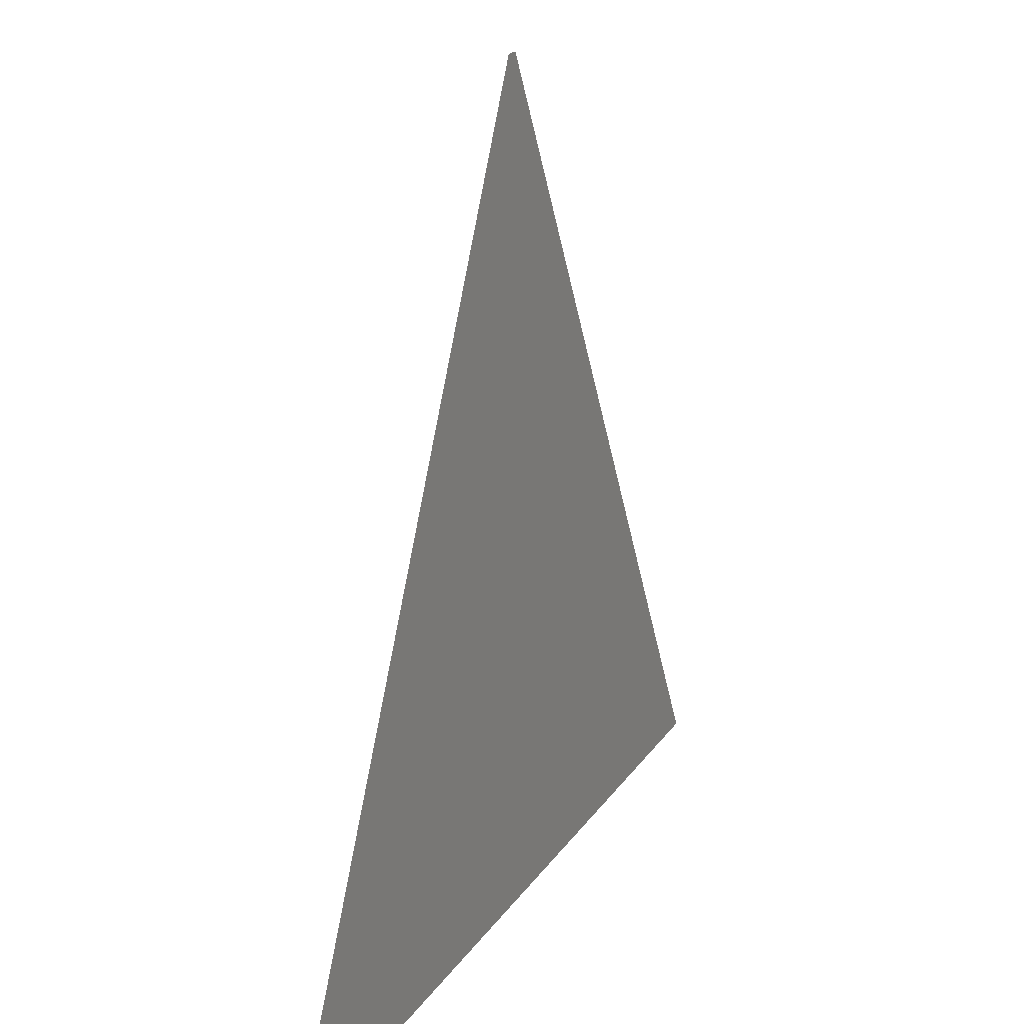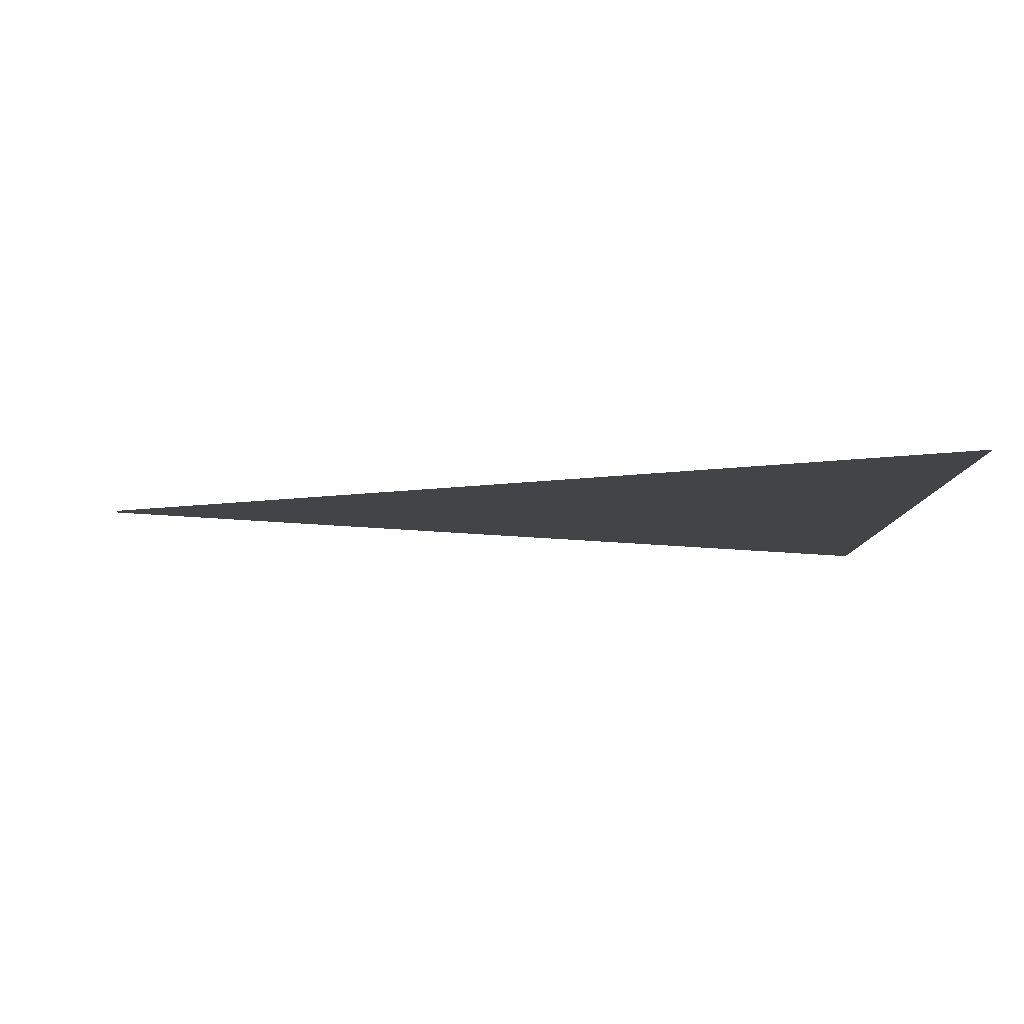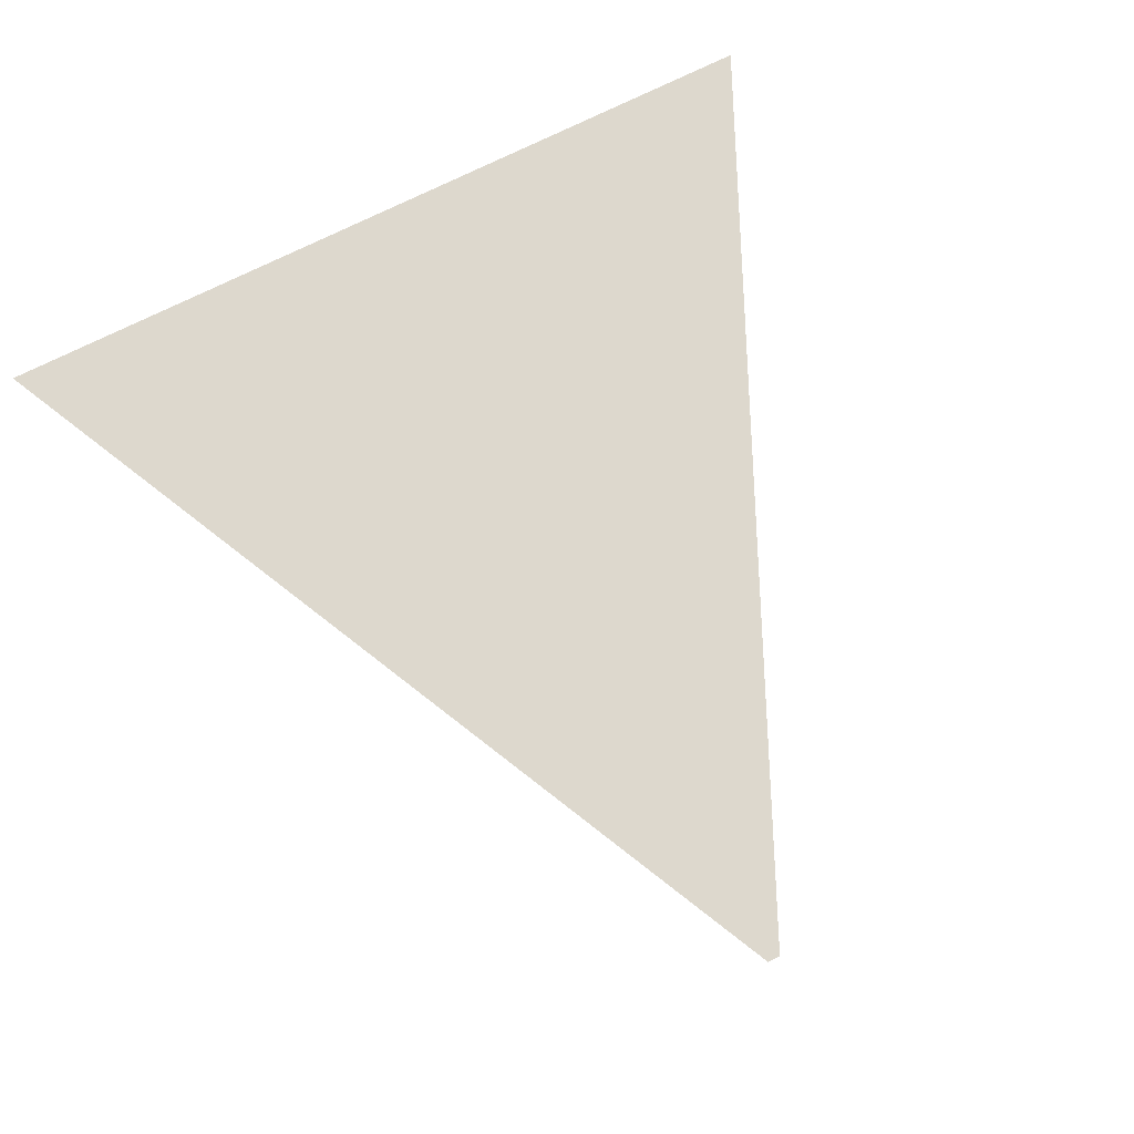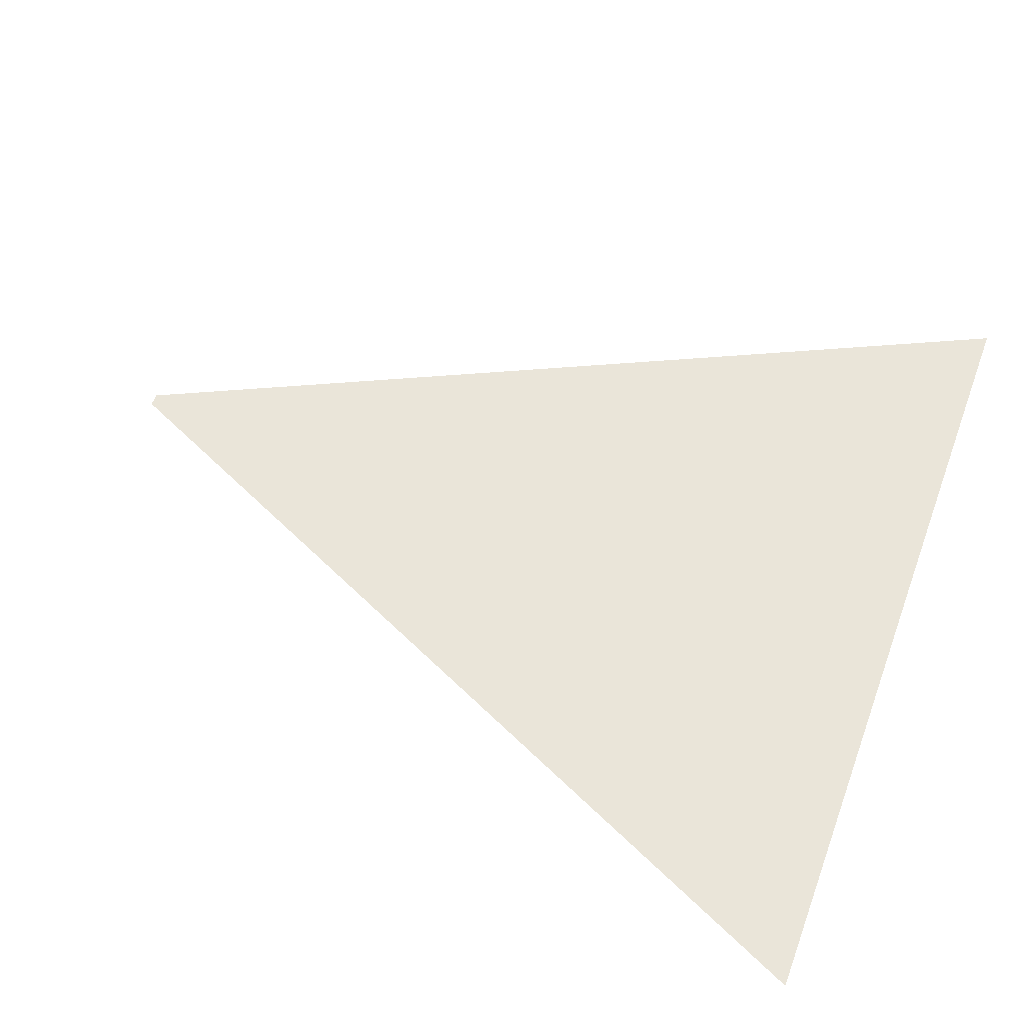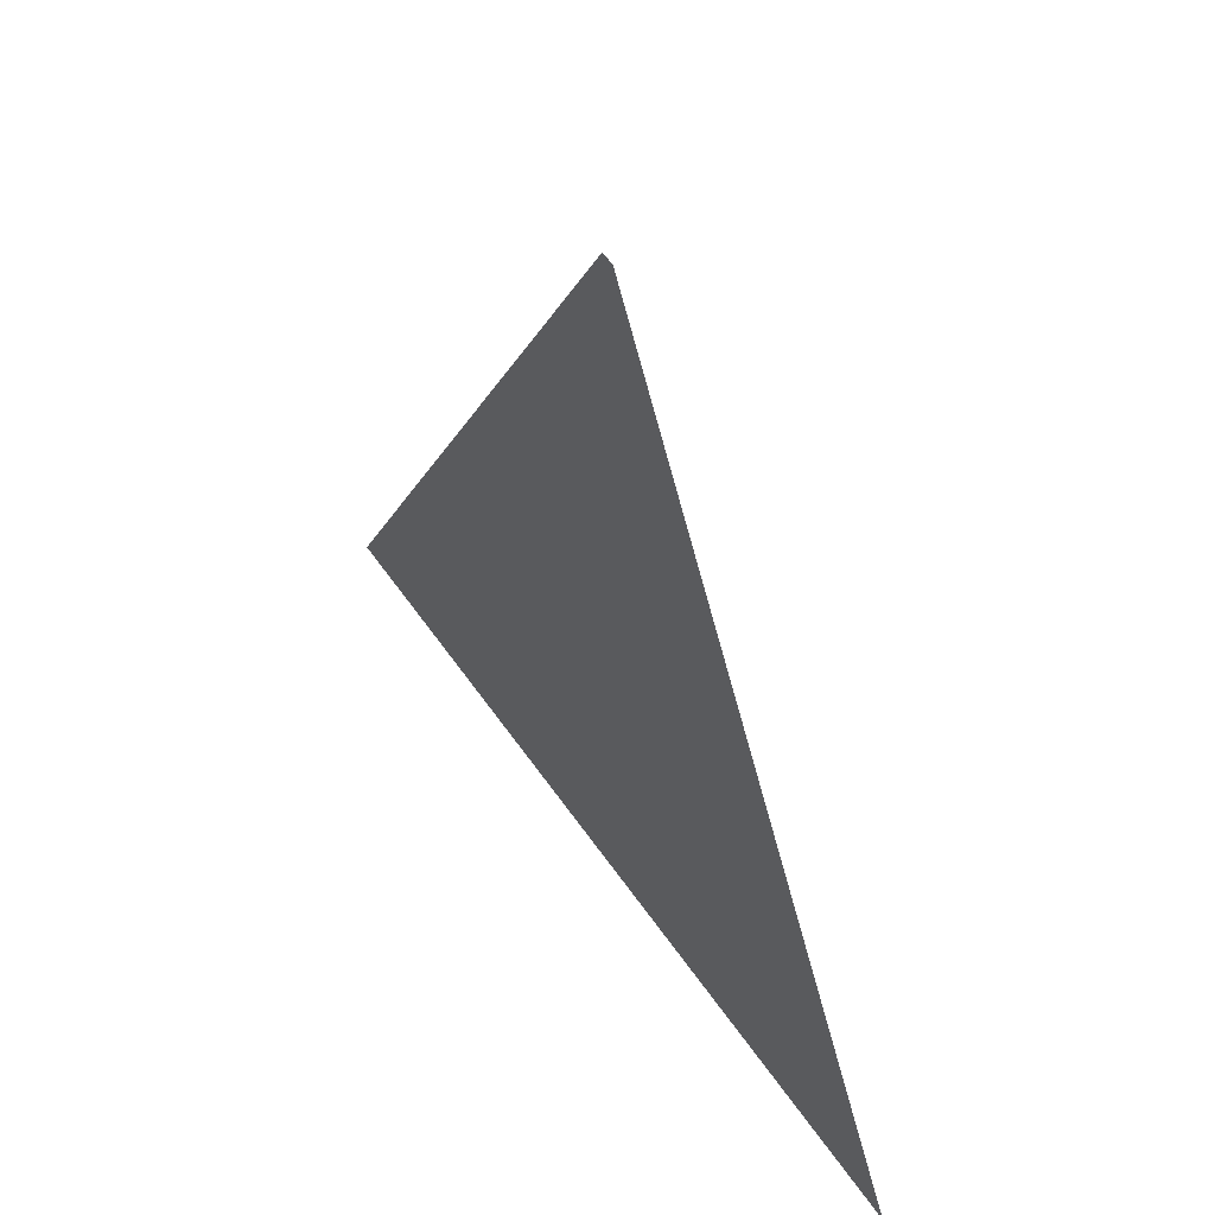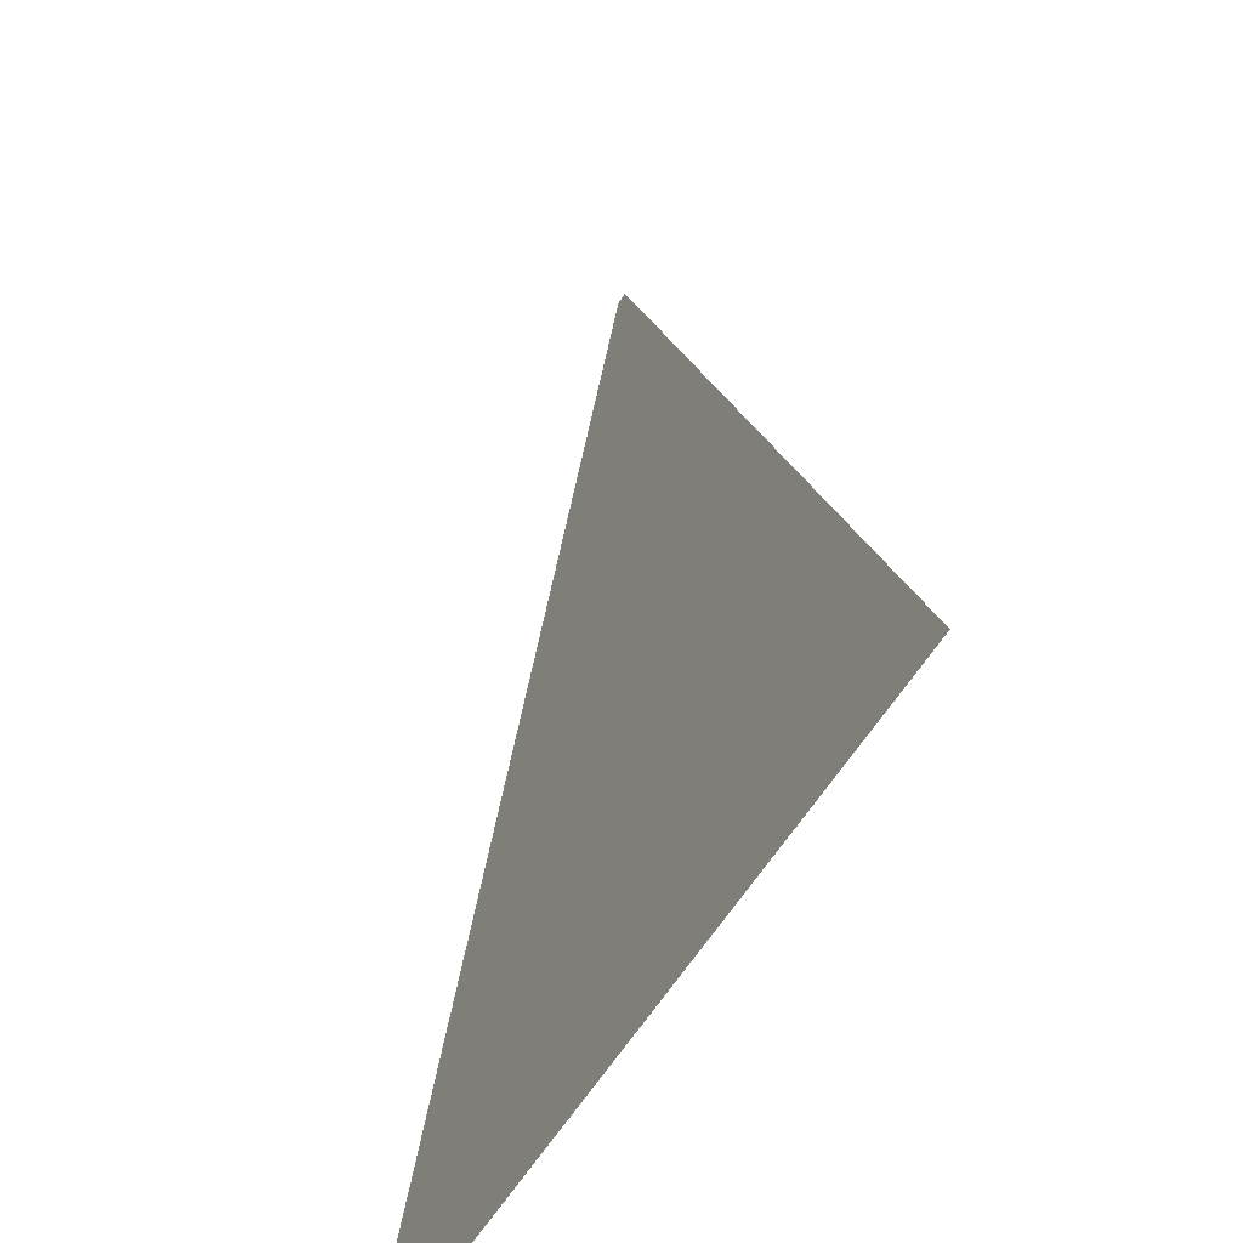
<metadata>
{"format":"obj","ext":"obj","renderer":"f3d","projection":"perspective","resolution":1024,"background":"white","views":[{"elev":24.6,"azim":116.9,"up":"+Z"},{"elev":-7.9,"azim":89.7,"up":"+Y"},{"elev":72.3,"azim":-26.7,"up":"+Y"},{"elev":58.0,"azim":110.3,"up":"+Y"},{"elev":57.9,"azim":-124.4,"up":"+Z"},{"elev":-49.3,"azim":62.6,"up":"+Z"}]}
</metadata>
<code>
g FX_BeamPlane
v 0.005618 1.641e-08 -0.009459
v 0.002809 1.641e-08 -0.009459
v 0.07828 5.907e-09 -0.1643
v 0.03914 5.907e-09 -0.1643
v -0 1.641e-08 -0.009459
v 0.1509 6.564e-10 -0.3191
v -0 5.907e-09 -0.1643
v -0.002809 1.641e-08 -0.009459
v 0.07547 6.564e-10 -0.3191
v 0.2236 6.564e-10 -0.4739
v -0.03914 5.907e-09 -0.1643
v -0.005618 1.641e-08 -0.009459
v -0.07828 5.907e-09 -0.1643
v -0 6.564e-10 -0.3191
v 0.1118 6.564e-10 -0.4739
v 0.2963 5.907e-09 -0.6287
v -0.07547 6.564e-10 -0.3191
v -0.1509 6.564e-10 -0.3191
v -0 6.564e-10 -0.4739
v 0.1481 5.907e-09 -0.6287
v 0.3689 1.641e-08 -0.7835
v 0.1845 1.641e-08 -0.7835
v -0.1118 6.564e-10 -0.4739
v -0.2236 6.564e-10 -0.4739
v -0 5.907e-09 -0.6287
v -0 1.641e-08 -0.7835
v -0.1481 5.907e-09 -0.6287
v -0.2963 5.907e-09 -0.6287
v -0.1845 1.641e-08 -0.7835
v -0.3689 1.641e-08 -0.7835
g FX_BeamPlane_0
f 3 2 1
f 2 3 4
f 4 5 2
f 6 4 3
f 5 4 7
f 7 8 5
f 4 6 9
f 9 7 4
f 10 9 6
f 8 7 11
f 11 12 8
f 12 11 13
f 7 9 14
f 14 11 7
f 9 10 15
f 15 14 9
f 16 15 10
f 17 13 11
f 11 14 17
f 13 17 18
f 14 15 19
f 19 17 14
f 15 16 20
f 20 19 15
f 21 20 16
f 20 21 22
f 23 18 17
f 17 19 23
f 18 23 24
f 22 25 20
f 19 20 25
f 25 23 19
f 25 22 26
f 27 24 23
f 23 25 27
f 26 27 25
f 24 27 28
f 27 26 29
f 29 28 27
f 28 29 30

</code>
